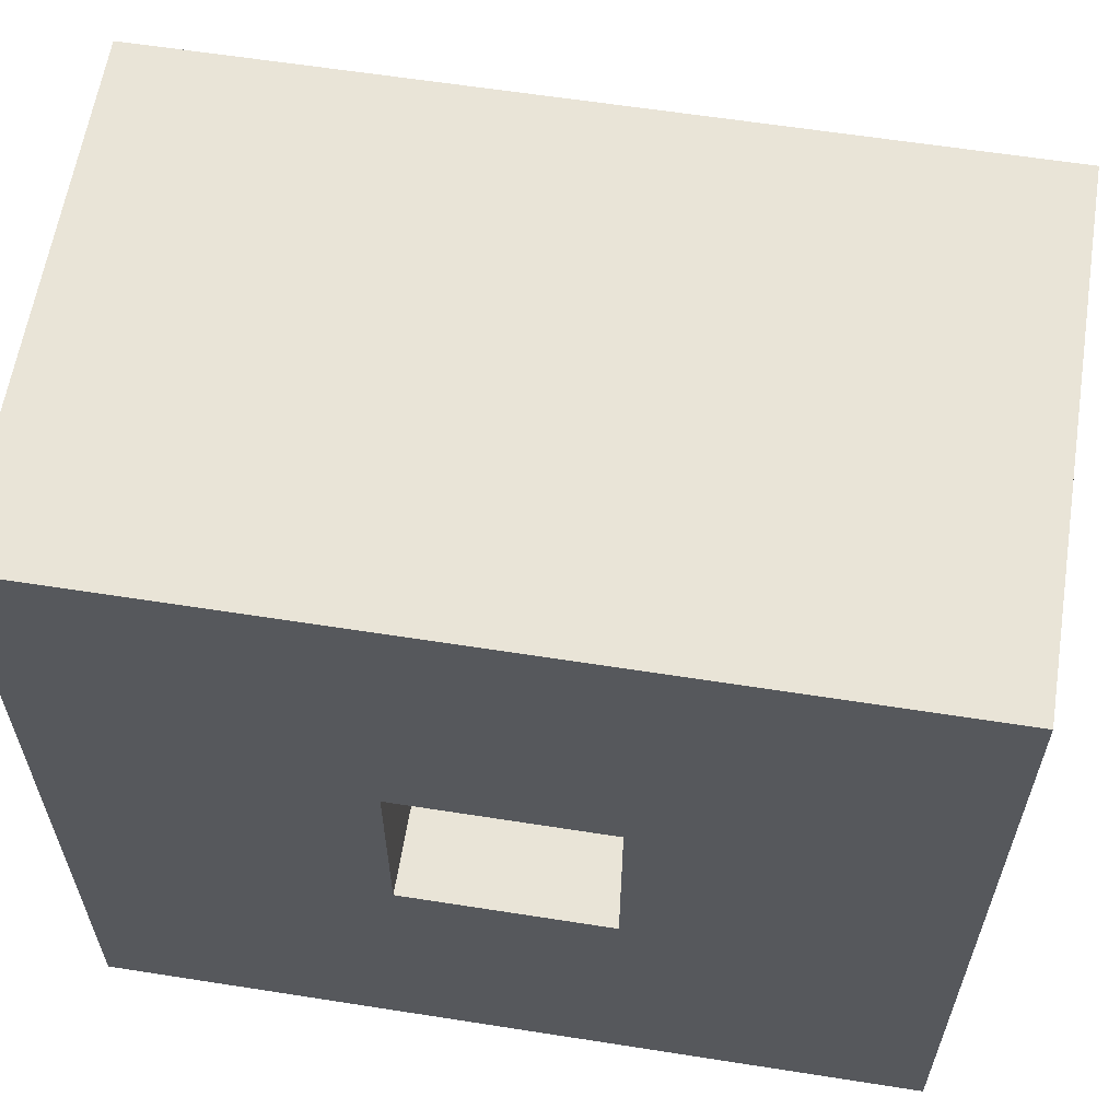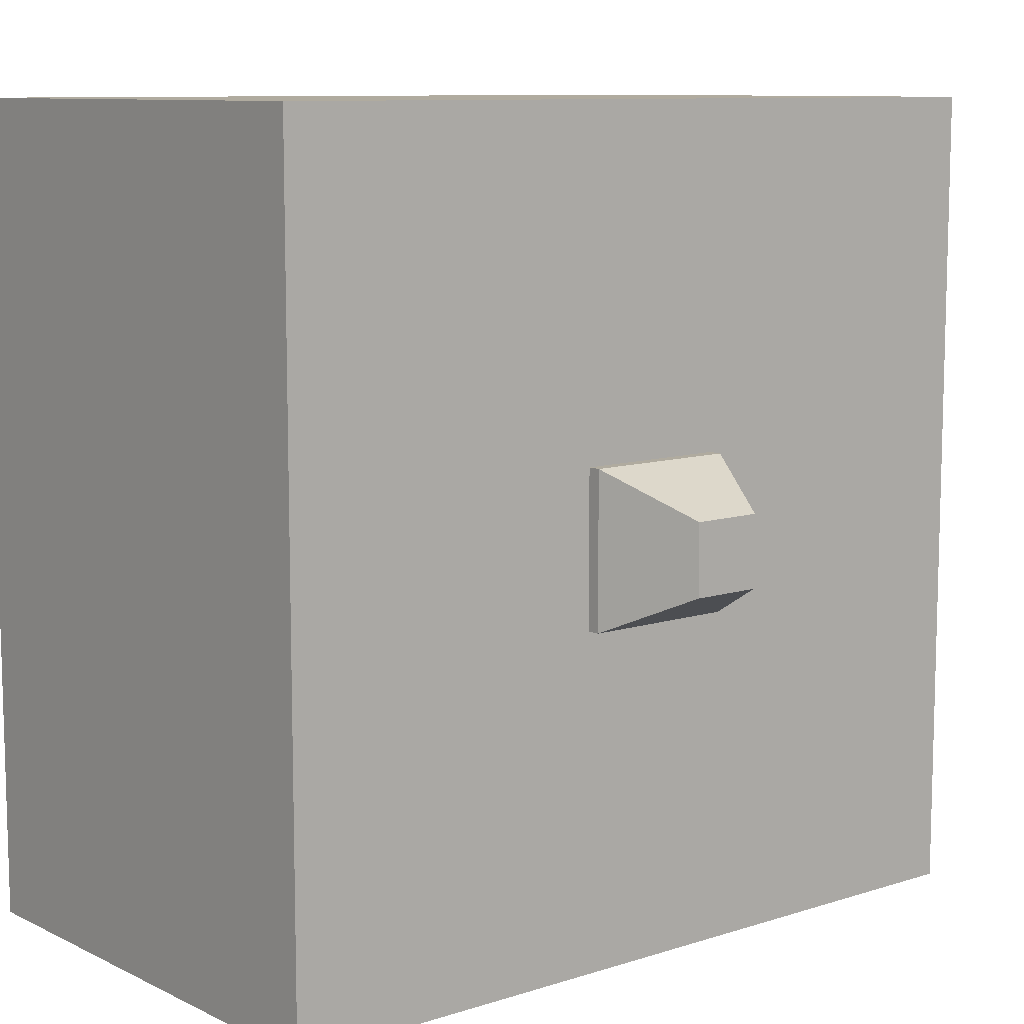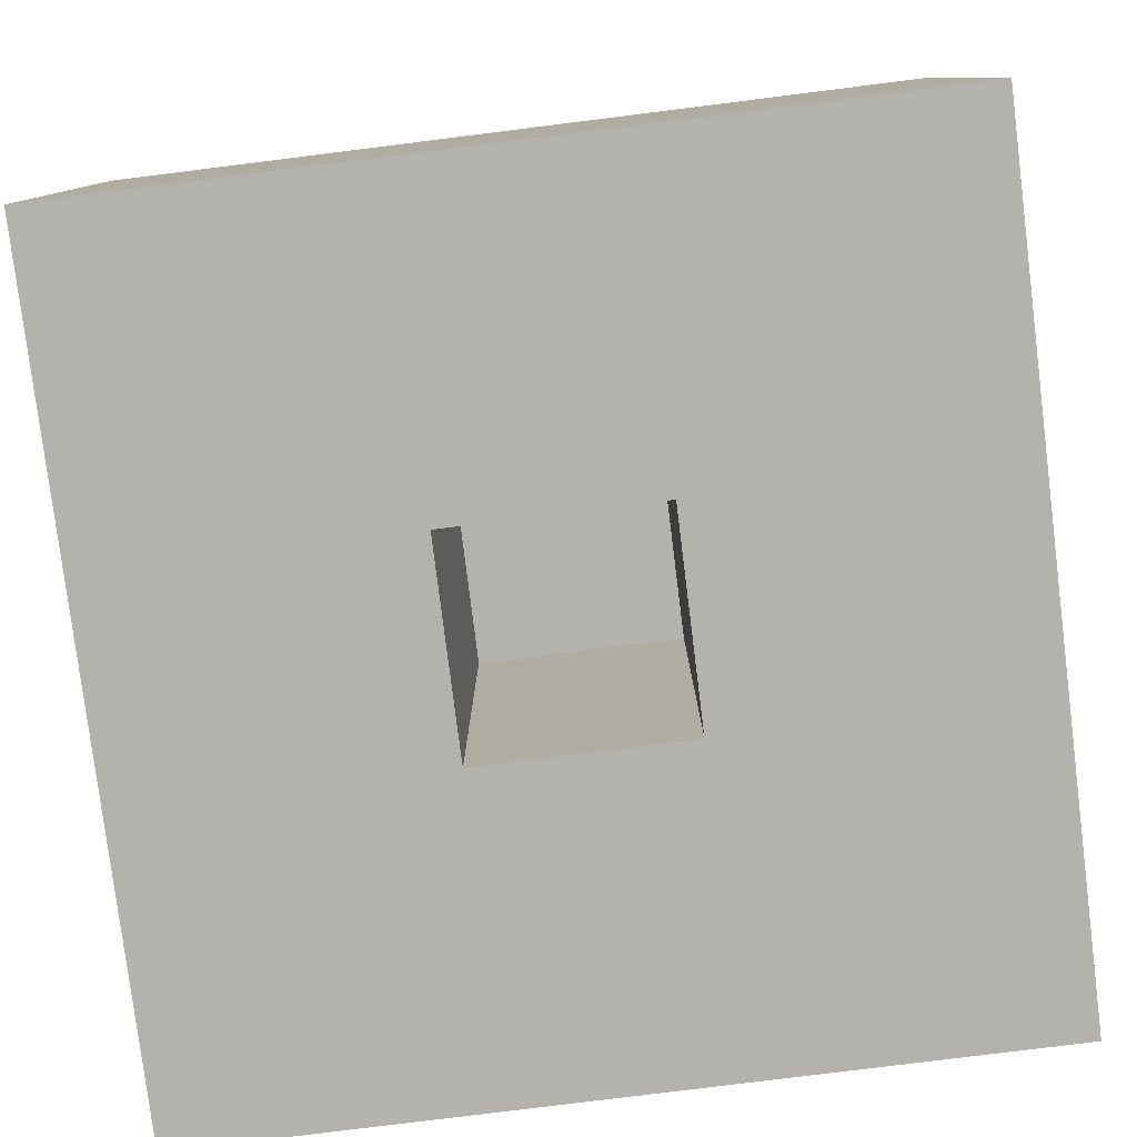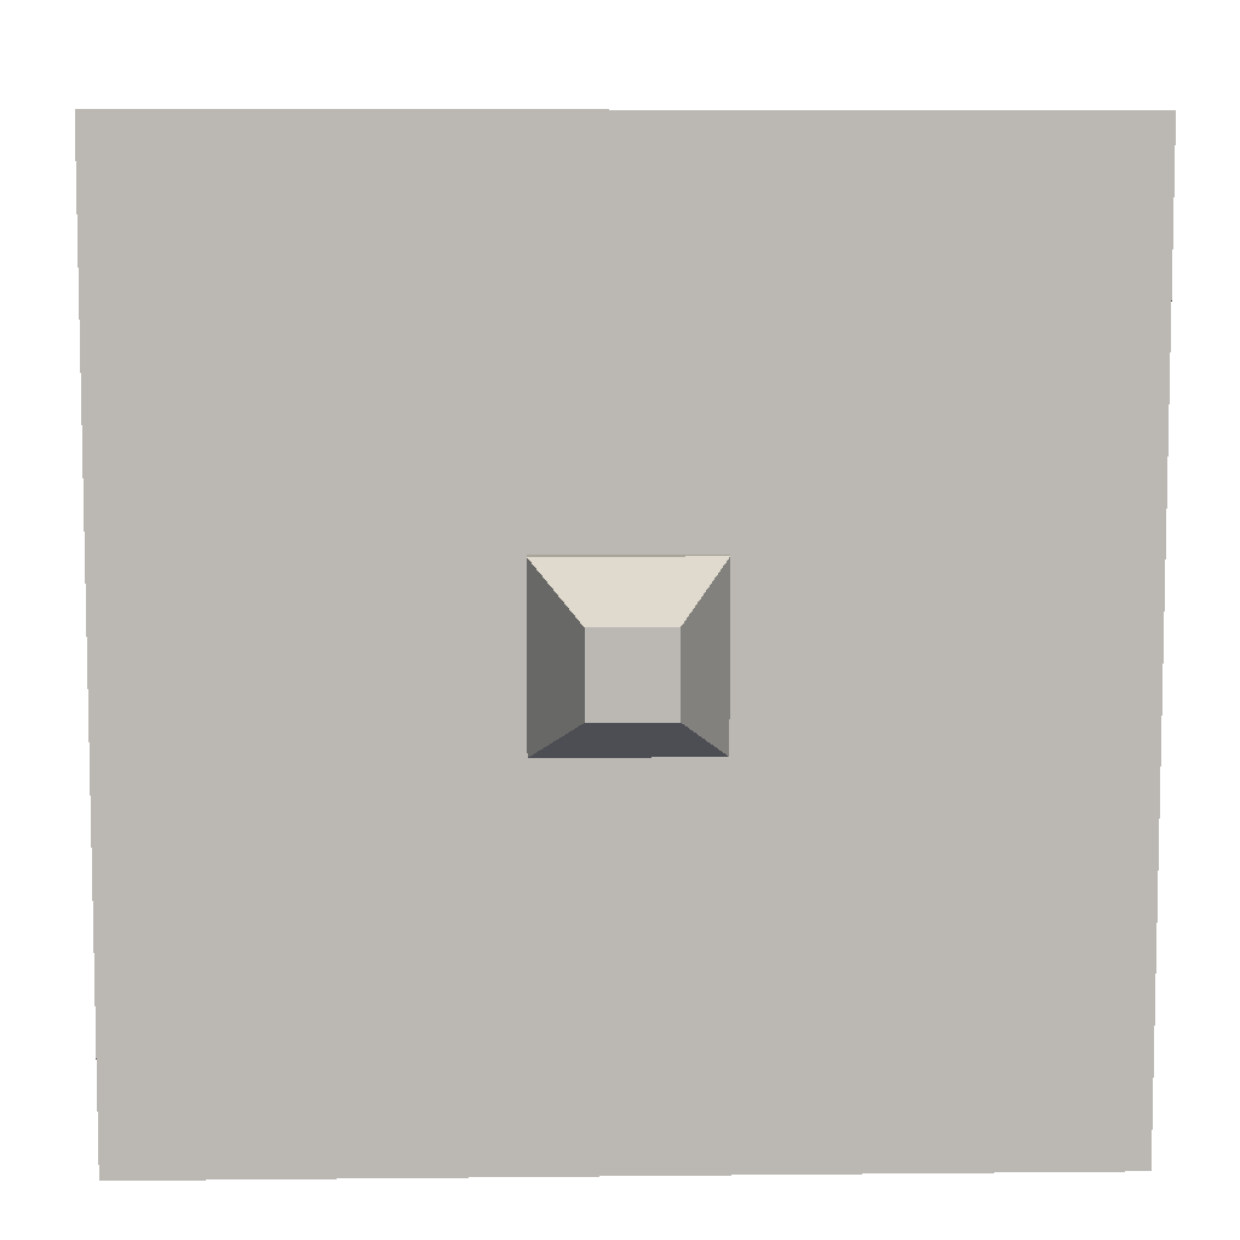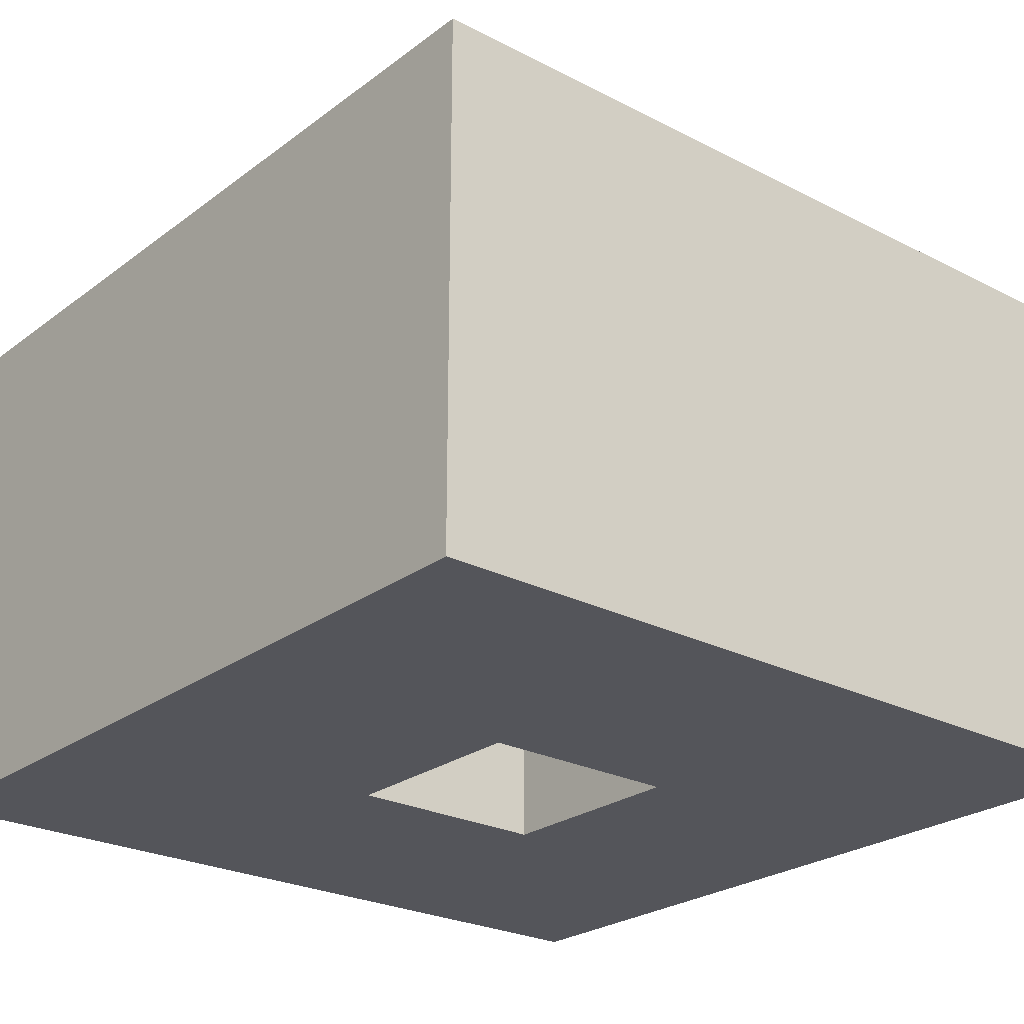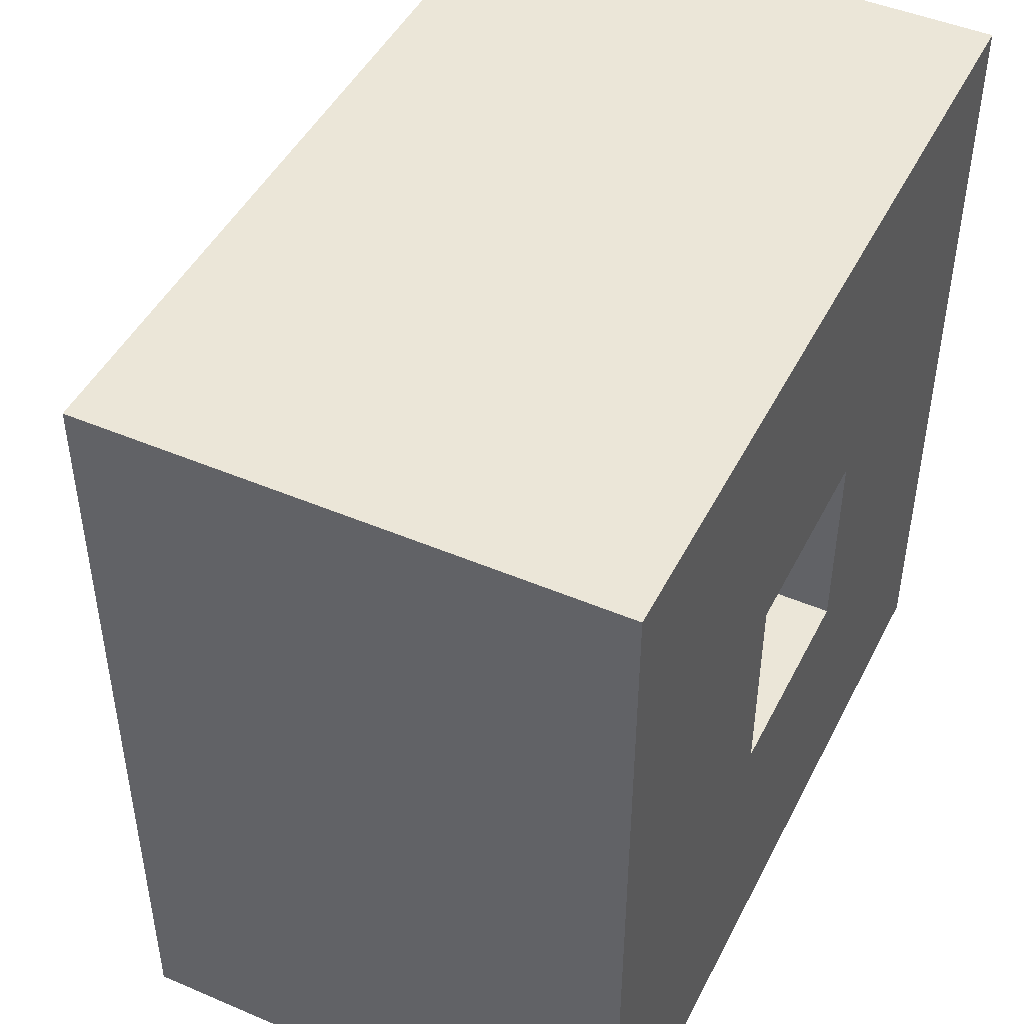
<metadata>
{"format":"obj","ext":"obj","renderer":"f3d","projection":"perspective","resolution":1024,"background":"white","views":[{"elev":60.9,"azim":-170.9,"up":"+Y"},{"elev":9.7,"azim":-39.5,"up":"+Y"},{"elev":-79.6,"azim":97.1,"up":"+Z"},{"elev":7.5,"azim":-1.7,"up":"+Y"},{"elev":-25.0,"azim":-39.9,"up":"+Z"},{"elev":46.5,"azim":115.9,"up":"+Y"}]}
</metadata>
<code>
o single_lego
v -0.016 0.016 -0.0005
v 0.016 0.016 -0.0005
v -0.004 0.004 -0.0005
v 0.004 0.004 -0.0005
v -0.004 -0.004 -0.0005
v 0.004 -0.004 -0.0005
v -0.016 -0.016 -0.0005
v 0.016 -0.016 -0.0005
v -0.004 0.004 0.0155
v 0.004 0.004 0.0155
v -0.004 -0.004 0.0155
v 0.004 -0.004 0.0155
v -0.016 0.016 0.0195
v 0.016 0.016 0.0195
v -0.003 0.003 0.0195
v 0.003 0.003 0.0195
v -0.003 -0.003 0.0195
v 0.003 -0.003 0.0195
v -0.016 -0.016 0.0195
v 0.016 -0.016 0.0195
v -0.003 0.003 0.02
v 0.003 0.003 0.02
v -0.003 -0.003 0.02
v 0.003 -0.003 0.02
v -0.001368 0.001368 0.0235
v 0.001368 0.001368 0.0235
v -0.001368 -0.001368 0.0235
v 0.001368 -0.001368 0.0235
f 7 13 1
f 14 2 1
f 13 14 1
f 3 7 1
f 4 3 1
f 2 4 1
f 20 8 2
f 14 20 2
f 6 4 2
f 8 6 2
f 5 7 3
f 11 5 3
f 9 11 3
f 4 9 3
f 10 9 4
f 6 10 4
f 6 8 5
f 8 7 5
f 12 6 5
f 11 12 5
f 12 10 6
f 19 13 7
f 8 19 7
f 20 19 8
f 10 12 9
f 12 11 9
f 15 14 13
f 17 15 13
f 19 17 13
f 16 20 14
f 15 16 14
f 17 21 15
f 22 16 15
f 21 22 15
f 24 18 16
f 22 24 16
f 18 20 16
f 23 21 17
f 18 23 17
f 19 18 17
f 24 23 18
f 19 20 18
f 25 26 21
f 26 22 21
f 23 25 21
f 26 28 22
f 28 24 22
f 24 27 23
f 27 25 23
f 28 27 24
f 28 26 25
f 27 28 25

</code>
